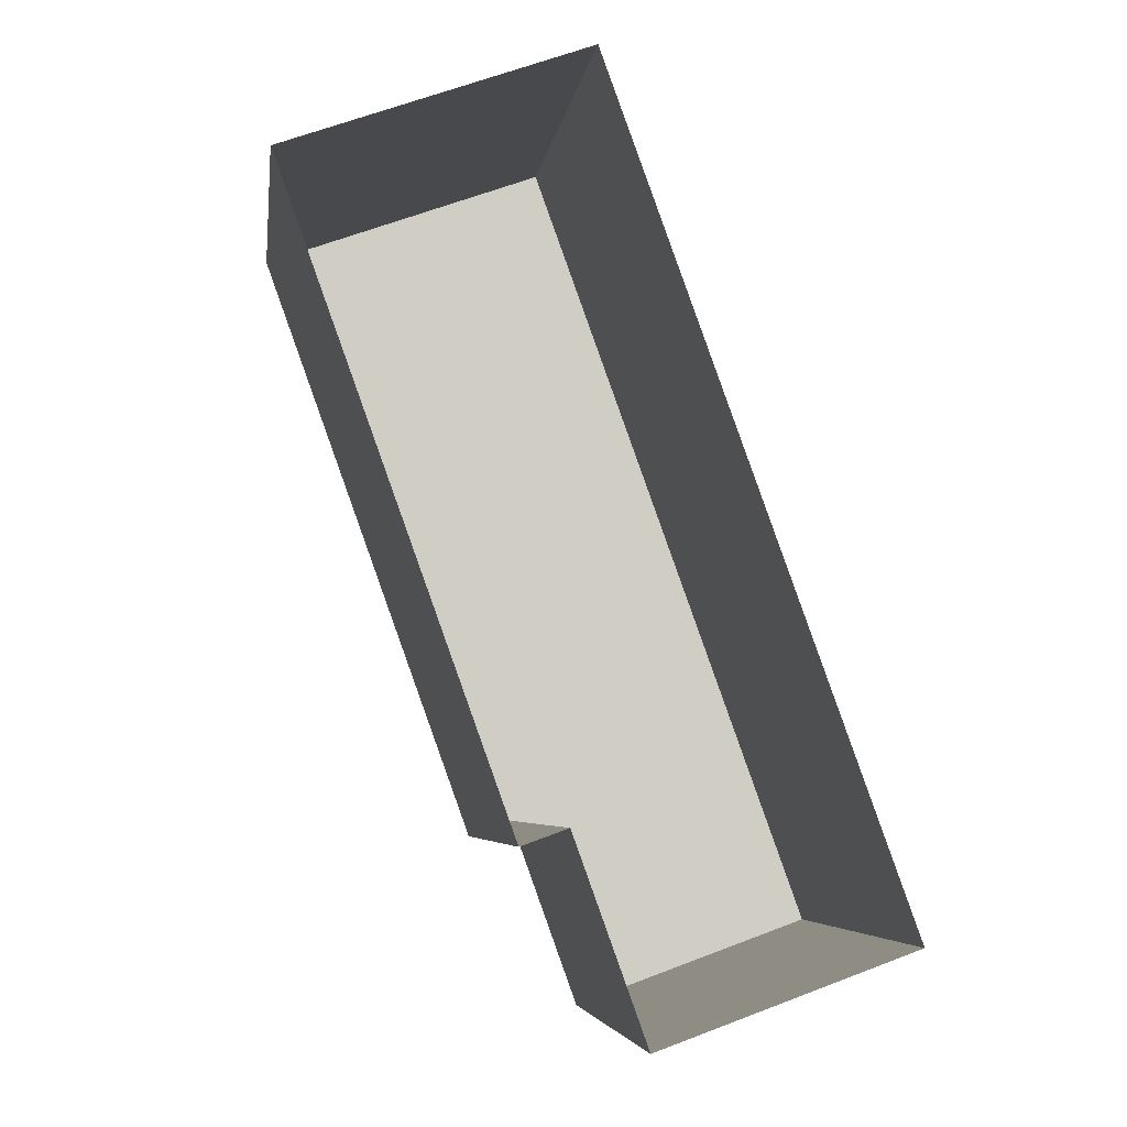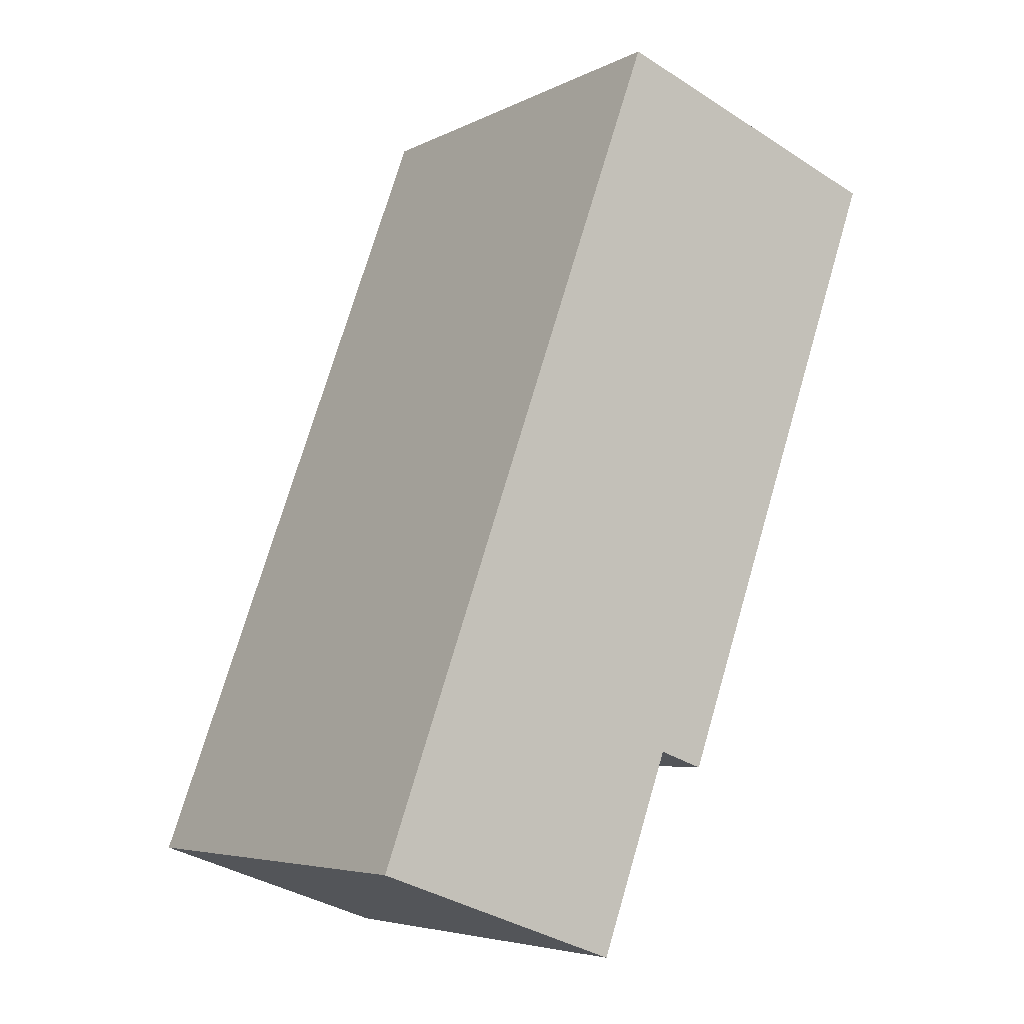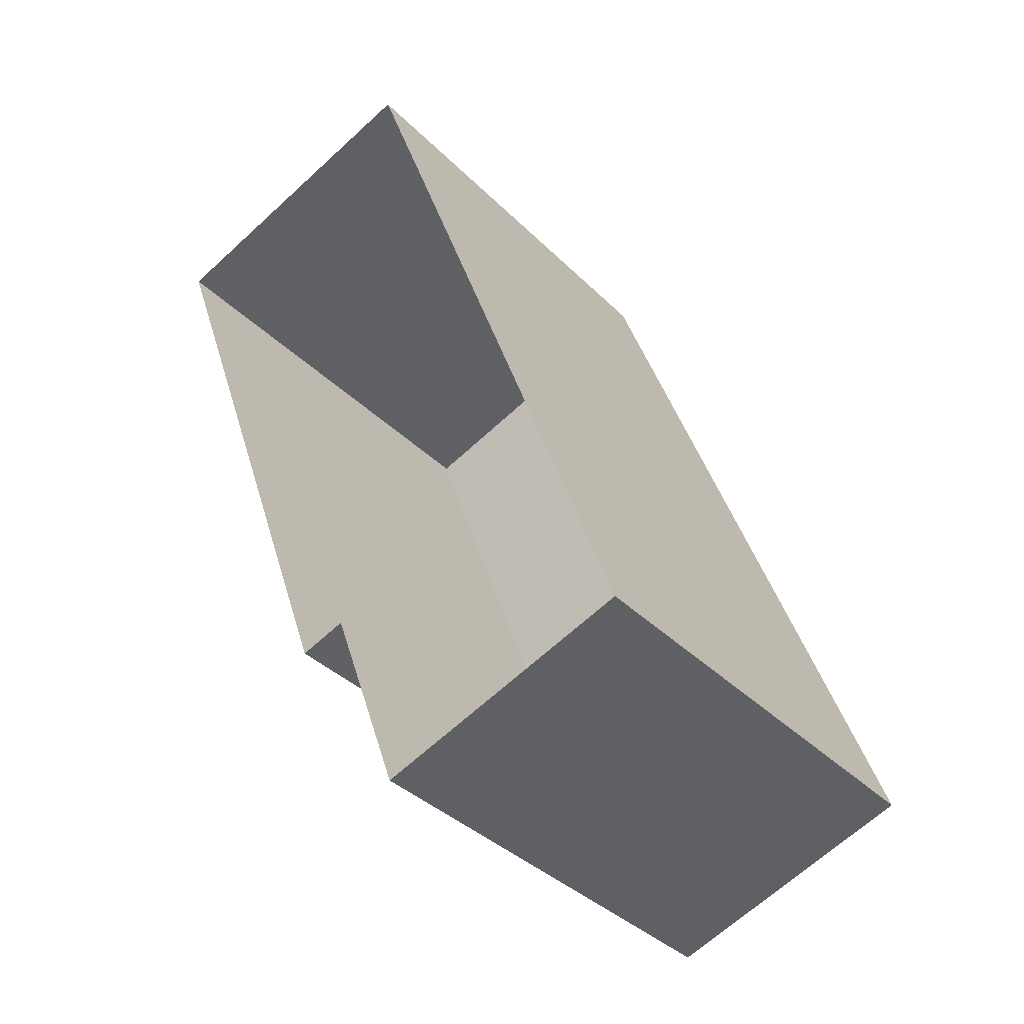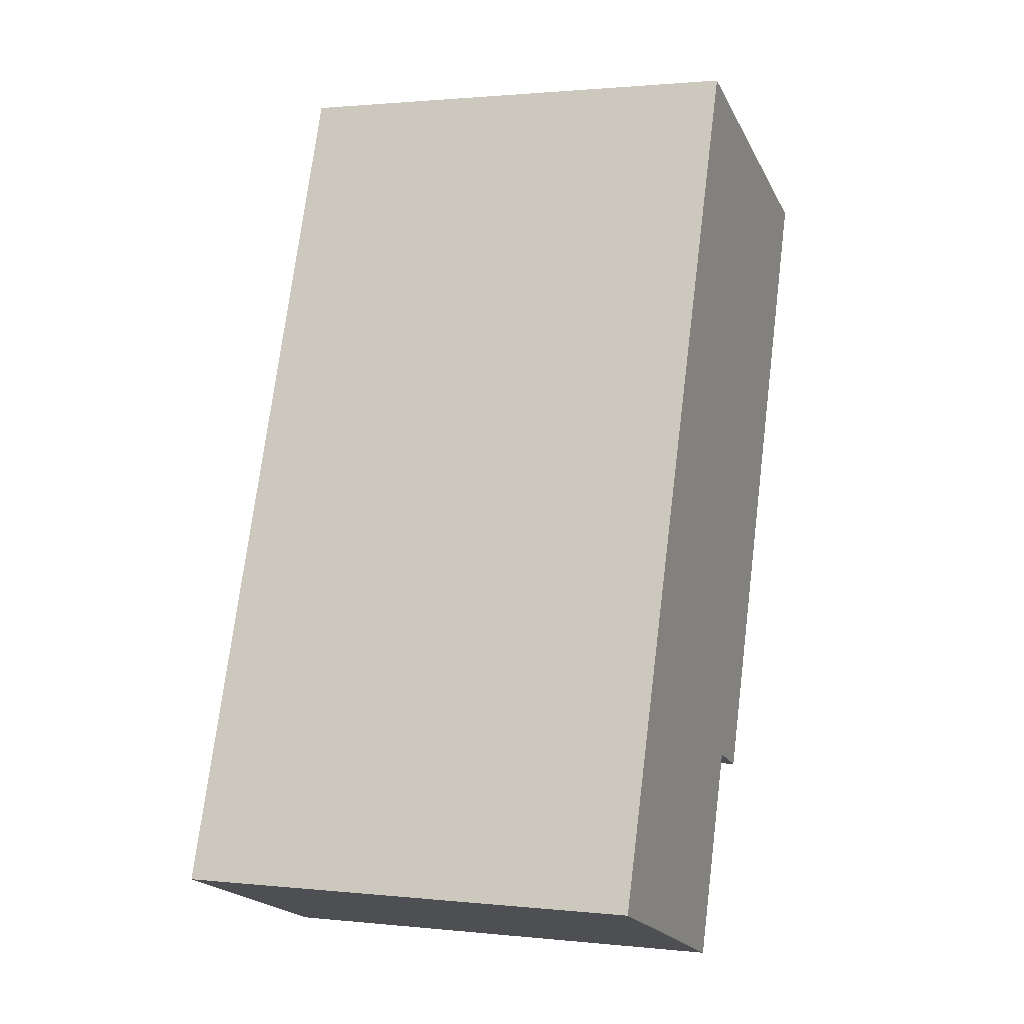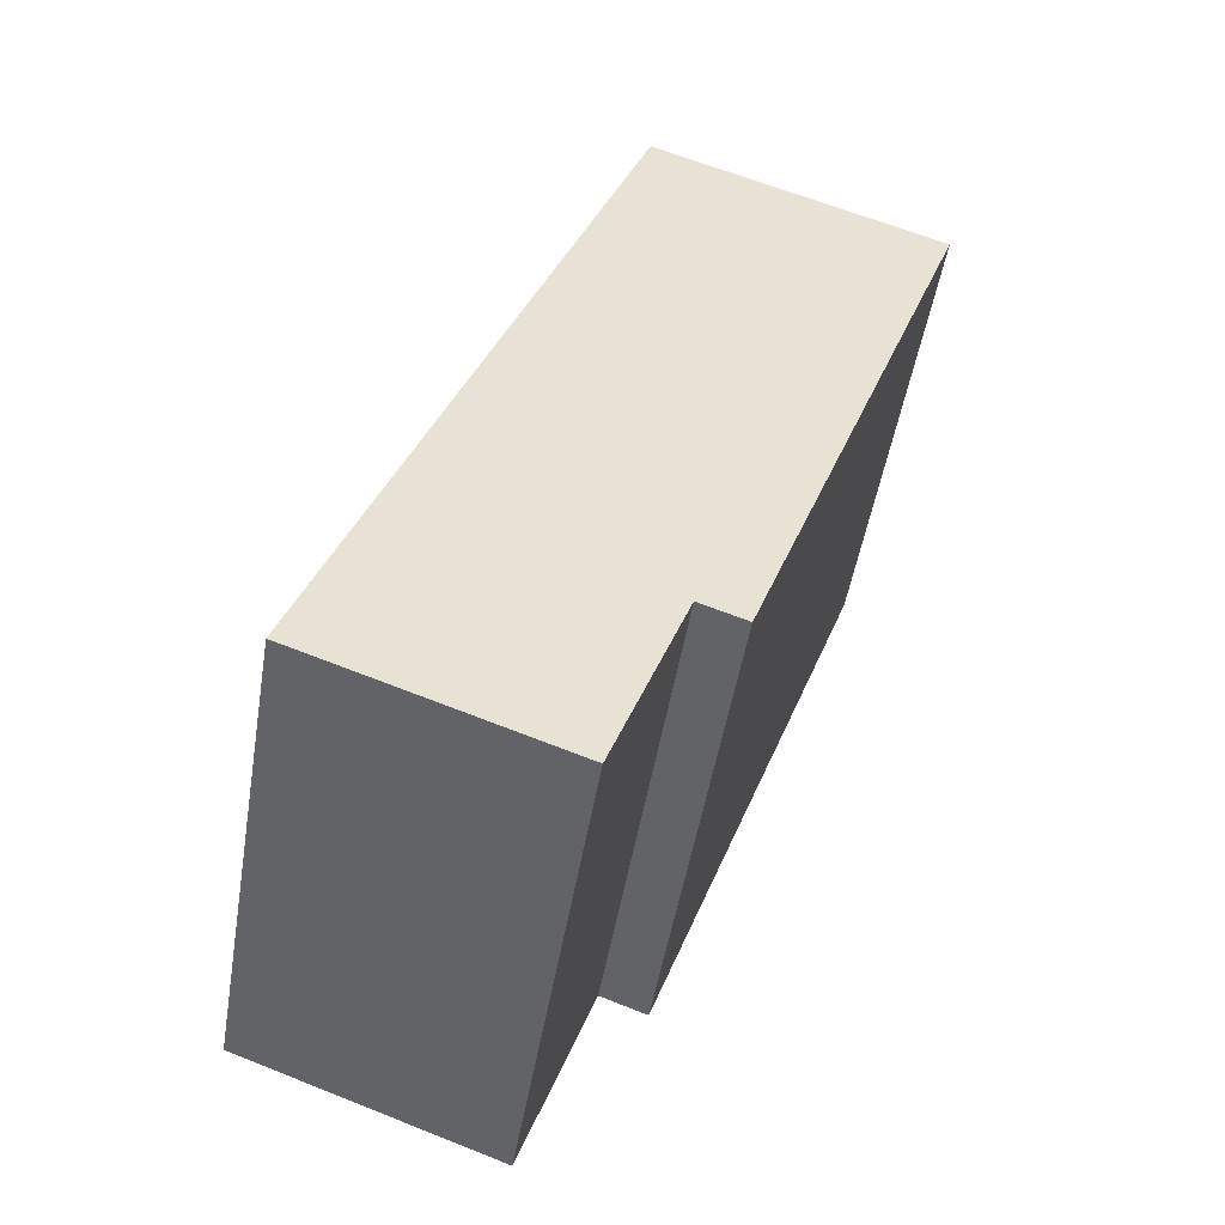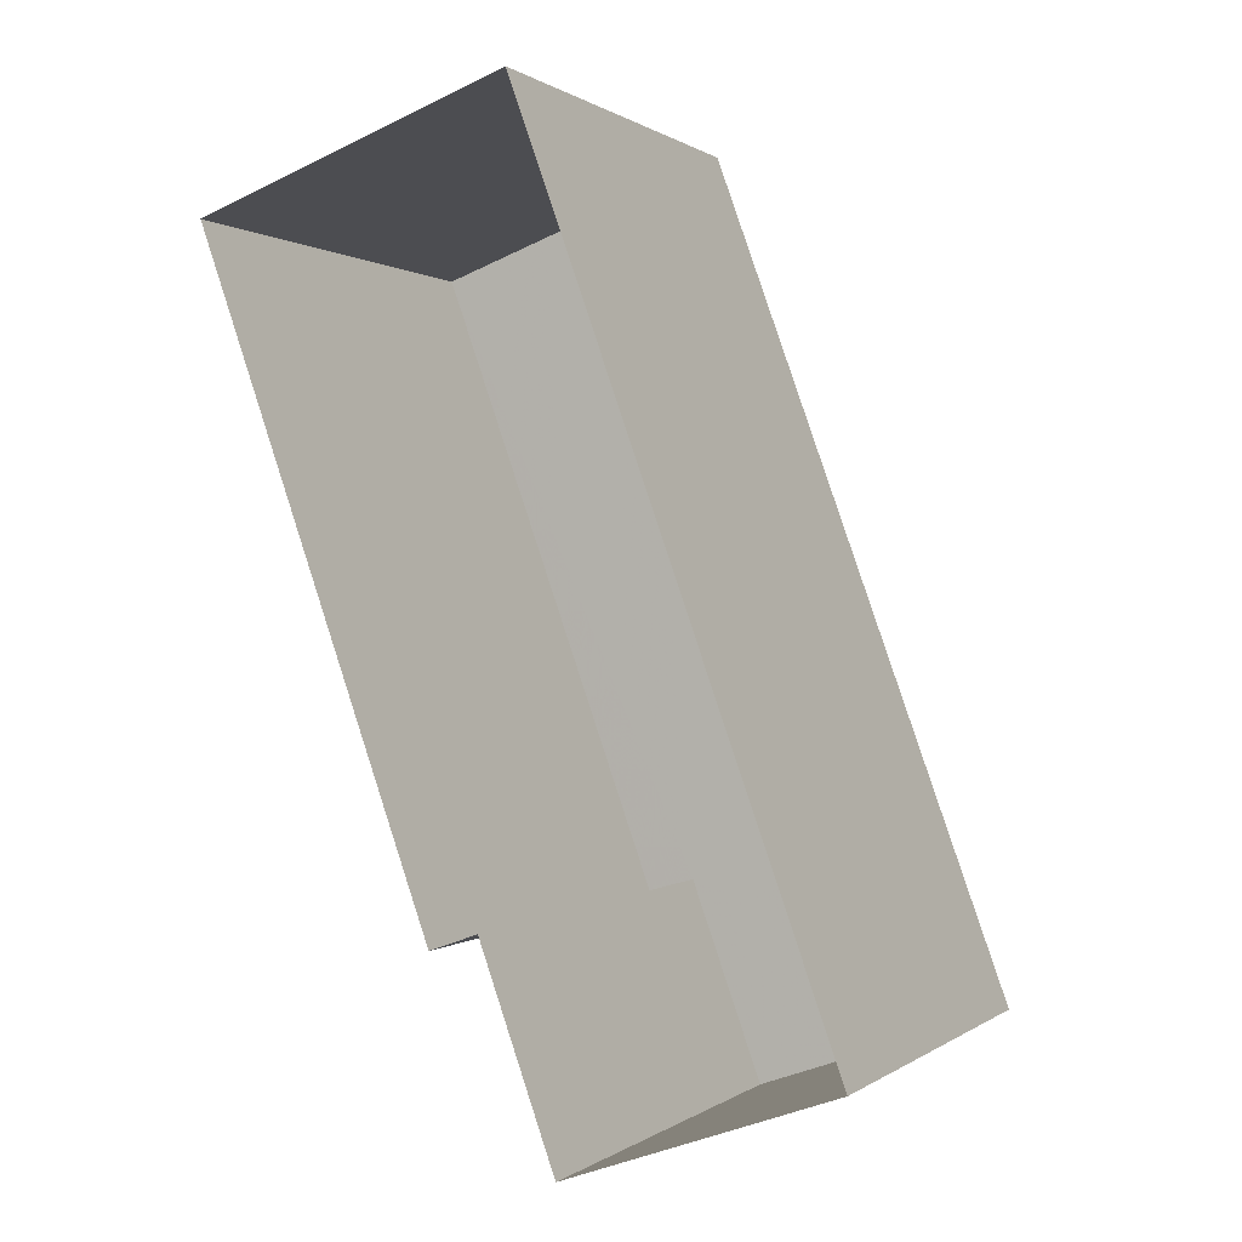
<metadata>
{"format":"obj","ext":"obj","renderer":"f3d","projection":"perspective","resolution":1024,"background":"white","views":[{"elev":-5.6,"azim":172.2,"up":"+Y"},{"elev":-5.4,"azim":-34.1,"up":"+Y"},{"elev":-37.1,"azim":-141.5,"up":"+Y"},{"elev":1.4,"azim":-68.6,"up":"+Y"},{"elev":-50.5,"azim":-9.5,"up":"+Y"},{"elev":0.3,"azim":-155.8,"up":"+Y"}]}
</metadata>
<code>
v -8340 -3.994e+04 2.917
v -8340 -3.993e+04 2.917
v -8336 -3.993e+04 2.917
v -8339 -3.994e+04 2.917
v -8344 -3.994e+04 2.917
v -8341 -3.995e+04 2.917
v -8340 -3.994e+04 9.406
v -8340 -3.993e+04 9.406
v -8344 -3.994e+04 9.406
v -8341 -3.995e+04 9.406
v -8336 -3.993e+04 9.406
v -8339 -3.994e+04 9.406
f 1 2 3
f 3 4 1
f 5 2 1
f 6 5 1
f 7 8 9
f 9 10 7
f 11 8 7
f 12 11 7
f 11 3 2
f 8 11 2
f 11 4 3
f 11 12 4
f 12 1 4
f 12 7 1
f 7 6 1
f 7 10 6
f 10 5 6
f 10 9 5
f 8 2 5
f 9 8 5

</code>
